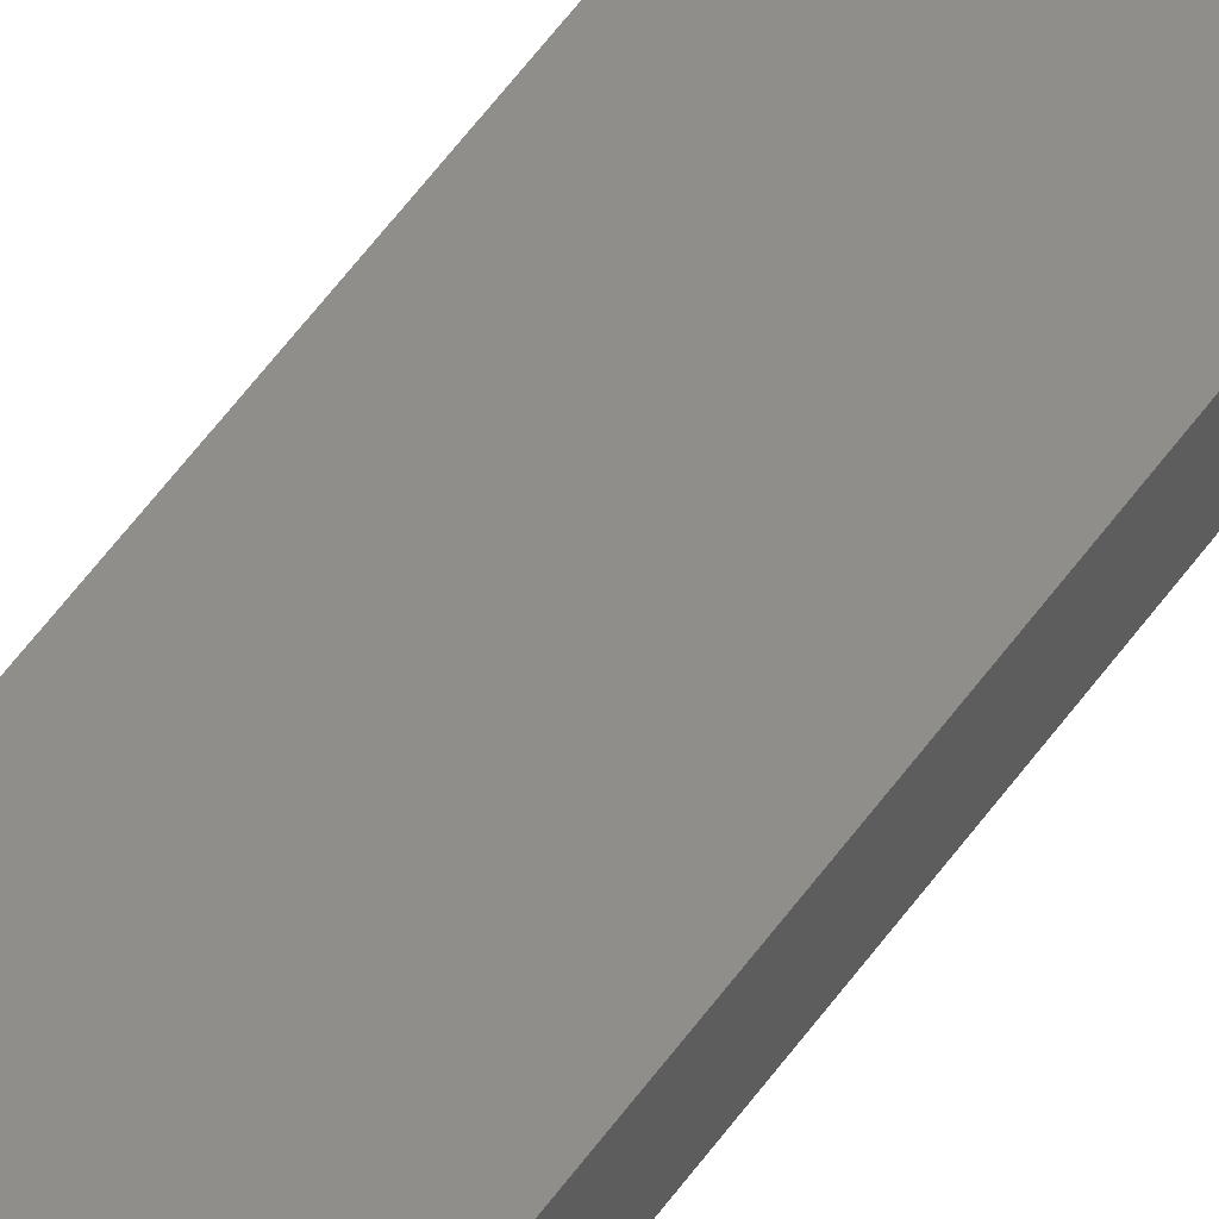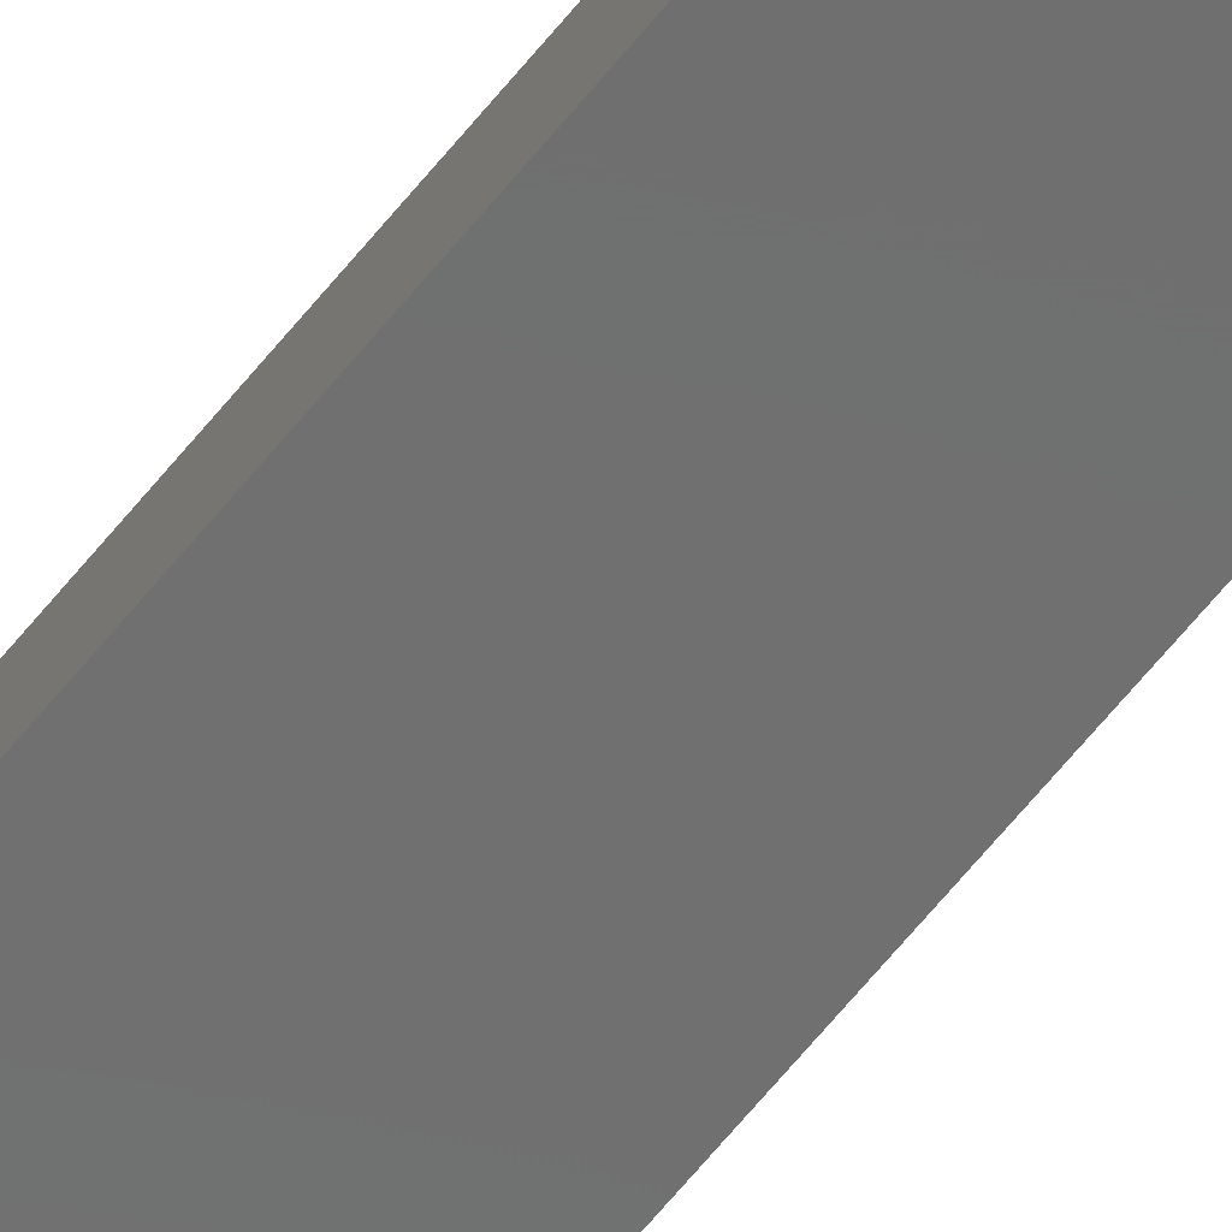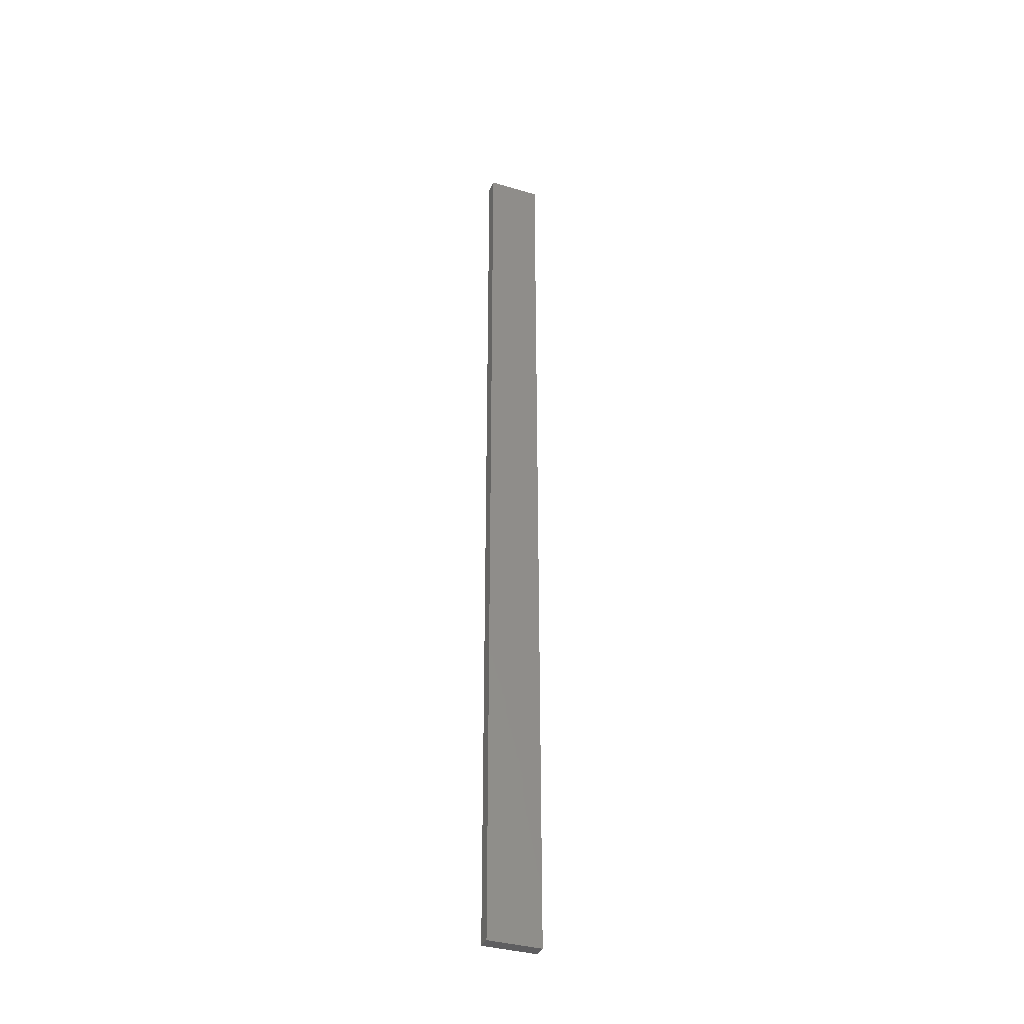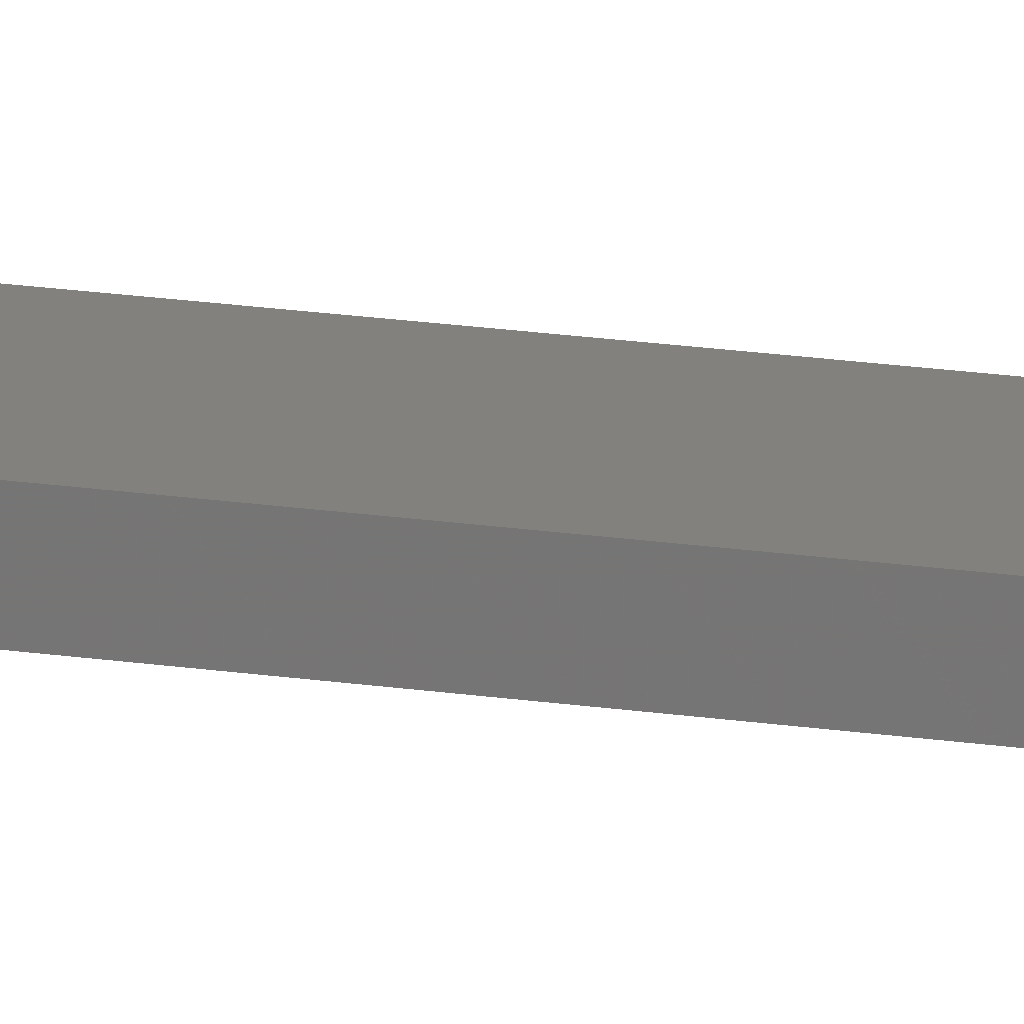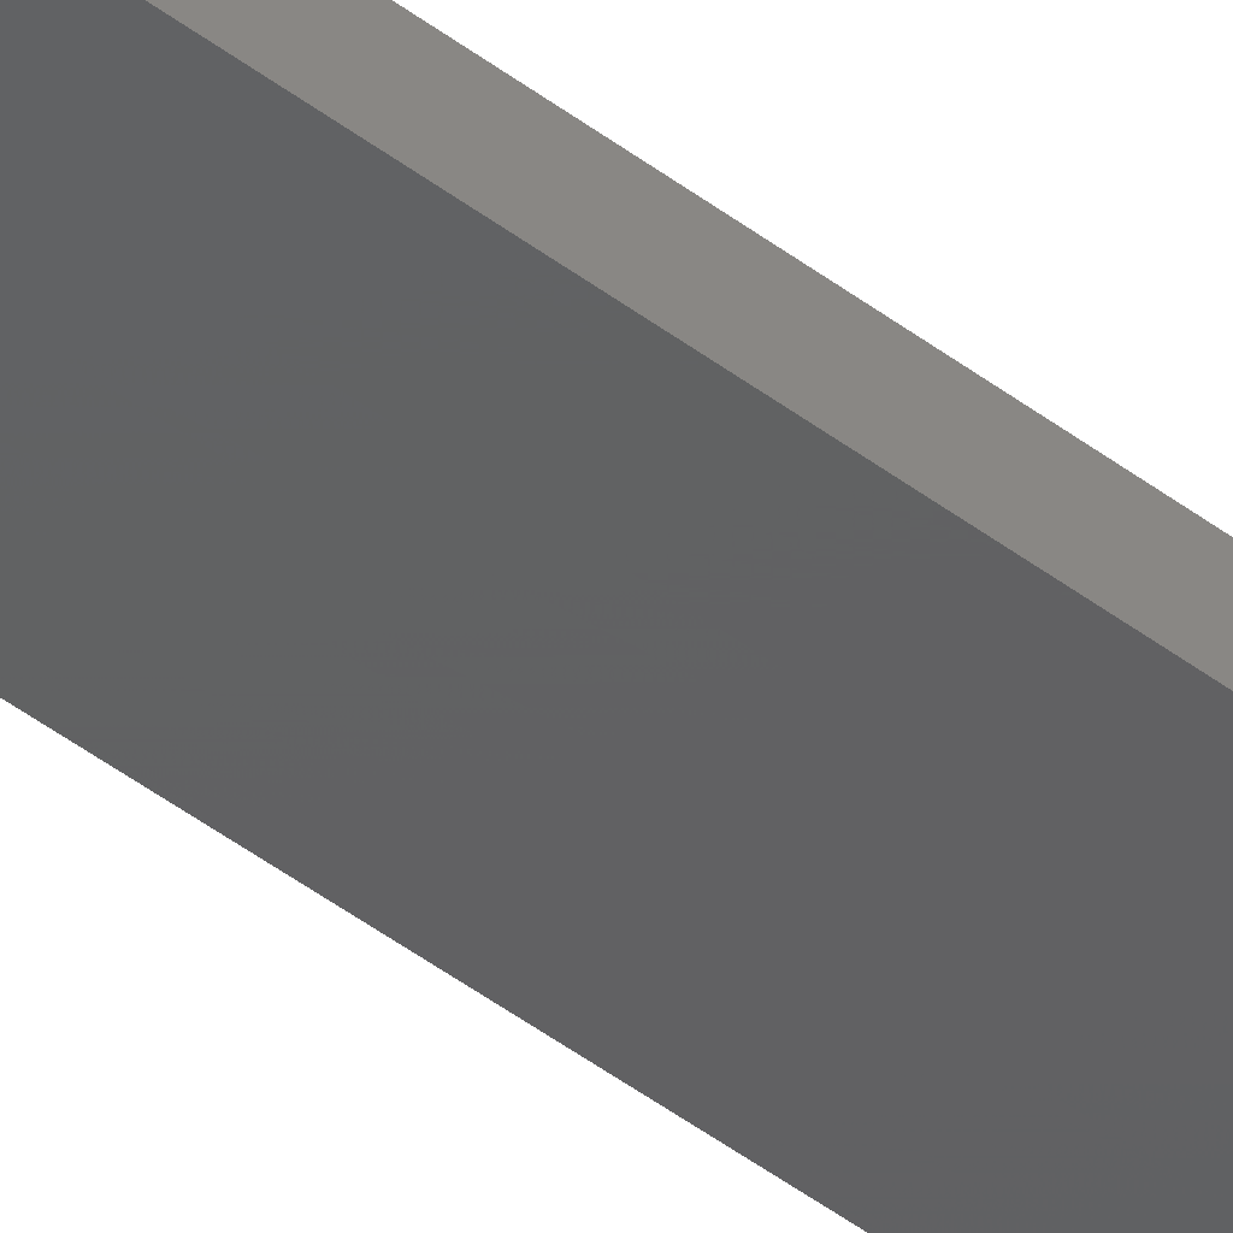
<metadata>
{"format":"stl","ext":"stl","renderer":"f3d","projection":"perspective","resolution":1024,"background":"white","views":[{"elev":46.1,"azim":-148.8,"up":"+Y"},{"elev":-60.3,"azim":142.2,"up":"+Y"},{"elev":-36.3,"azim":158.8,"up":"+Z"},{"elev":15.7,"azim":109.1,"up":"+Y"},{"elev":-42.5,"azim":47.1,"up":"+Y"}]}
</metadata>
<code>
# stl→obj: 16 verts, 28 faces
v -0.4446 4.351 316.6
v -0.3779 4.351 316.6
v -0.3779 4.351 313.1
v -0.4446 4.351 313.1
v -0.5112 4.351 313.1
v -0.5112 4.351 316.6
v -0.5779 4.351 316.6
v -0.5779 4.351 313.1
v -0.5778 4.301 313.1
v -0.5778 4.301 316.6
v -0.3779 4.301 313.1
v -0.3779 4.301 316.6
v -0.4445 4.301 313.1
v -0.4445 4.301 316.6
v -0.5112 4.301 316.6
v -0.5112 4.301 313.1
f 1 2 3
f 1 3 4
f 1 4 5
f 6 1 5
f 7 5 8
f 7 6 5
f 7 9 10
f 8 9 7
f 11 12 13
f 12 14 13
f 13 15 16
f 16 15 9
f 14 15 13
f 15 10 9
f 12 3 2
f 11 3 12
f 16 9 8
f 5 16 8
f 4 13 16
f 4 16 5
f 3 11 13
f 3 13 4
f 10 15 7
f 15 6 7
f 14 1 15
f 15 1 6
f 14 12 1
f 12 2 1

</code>
